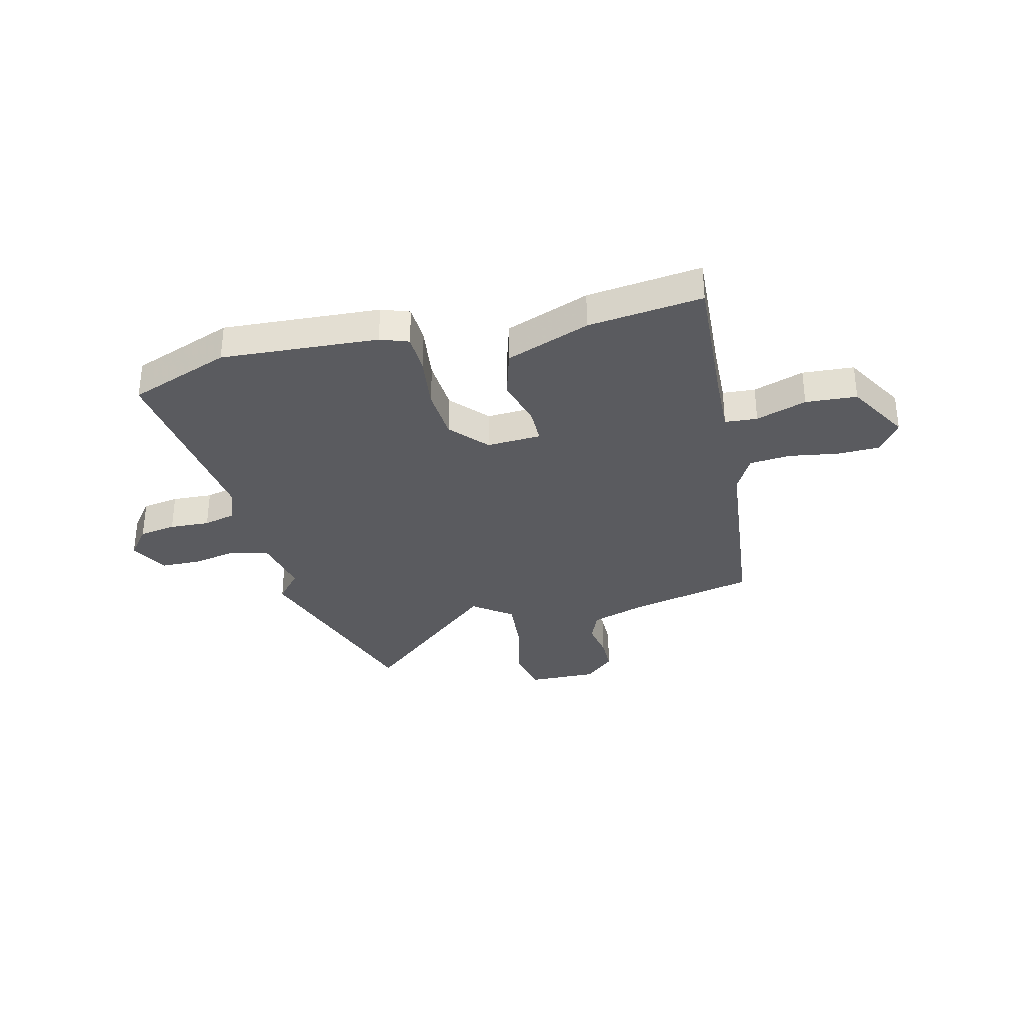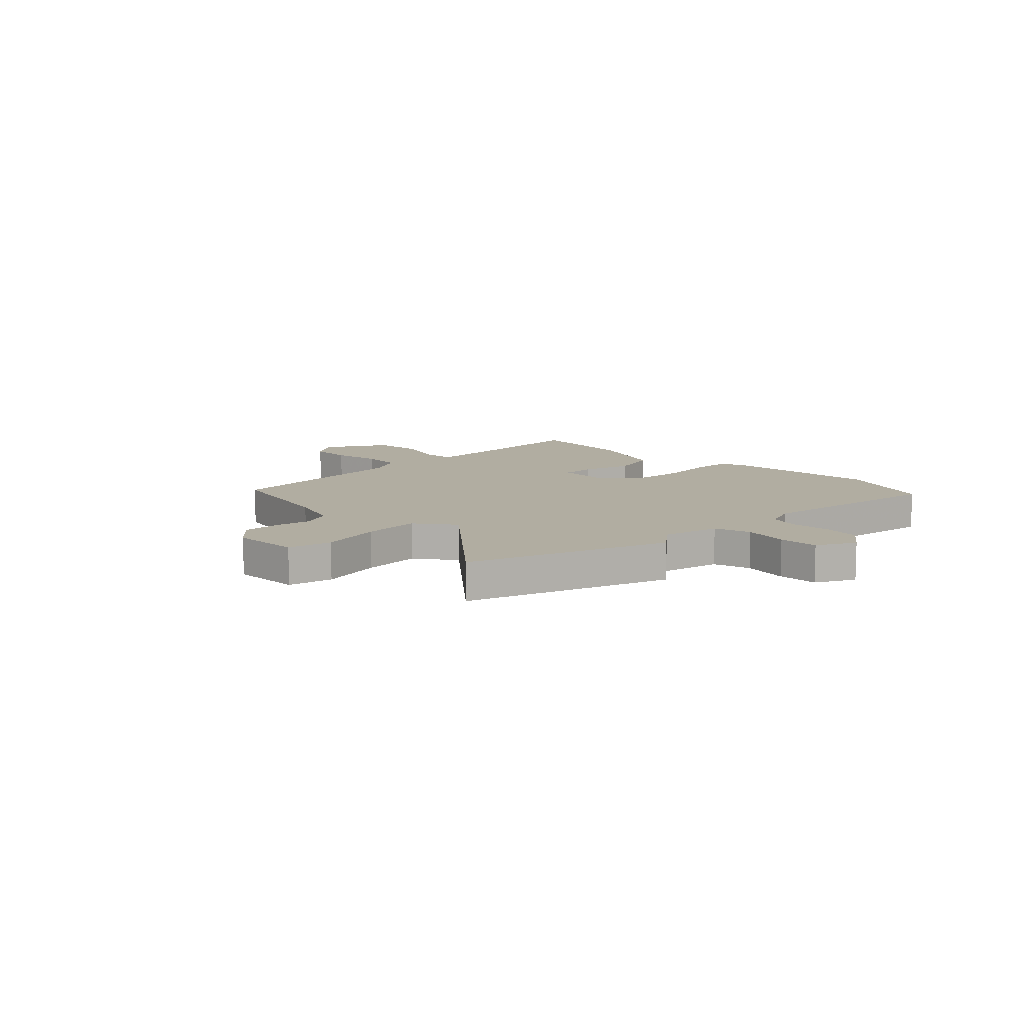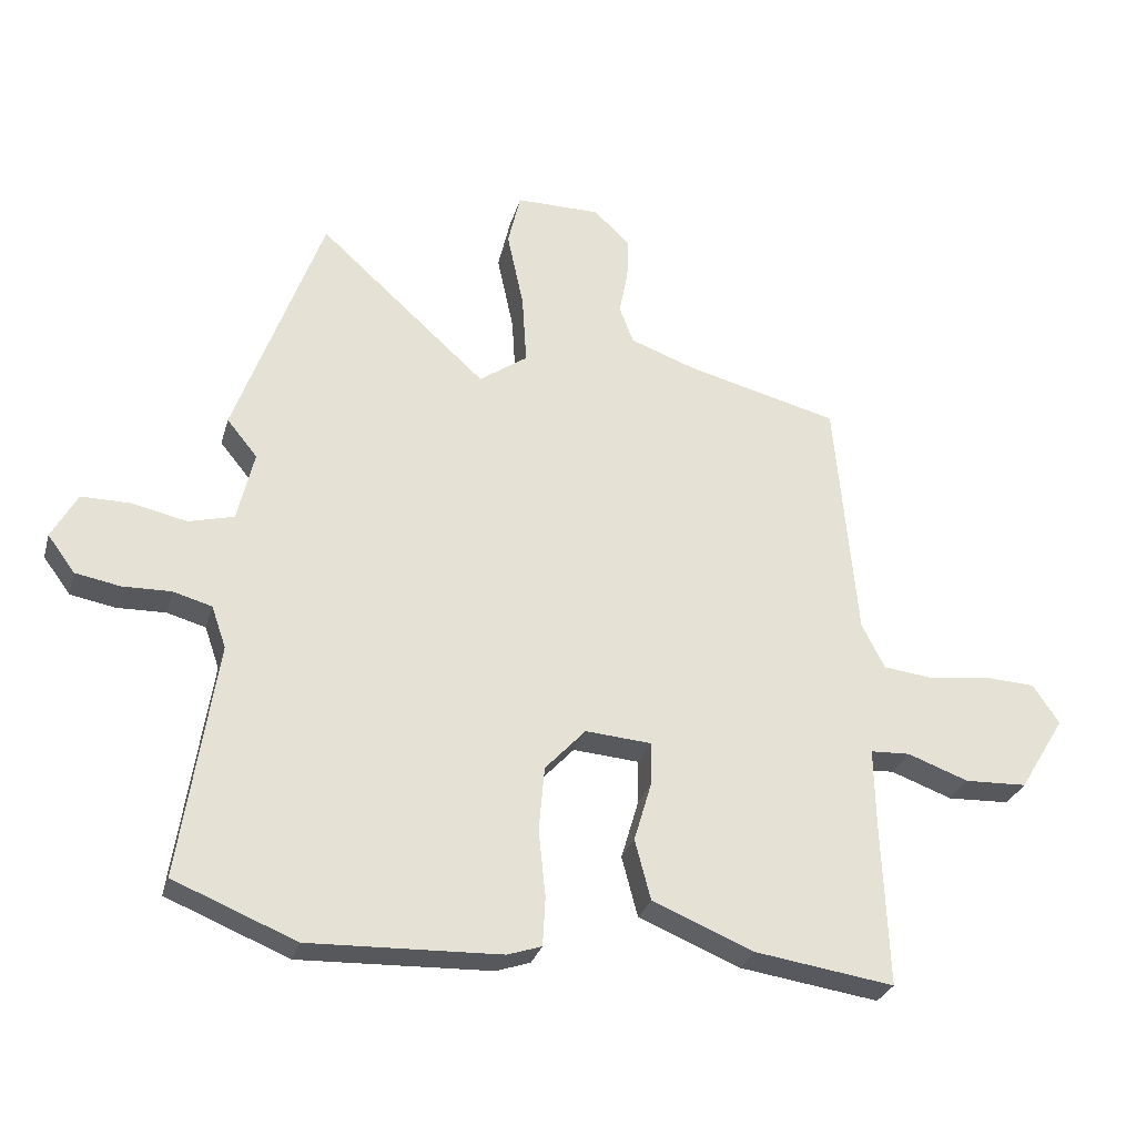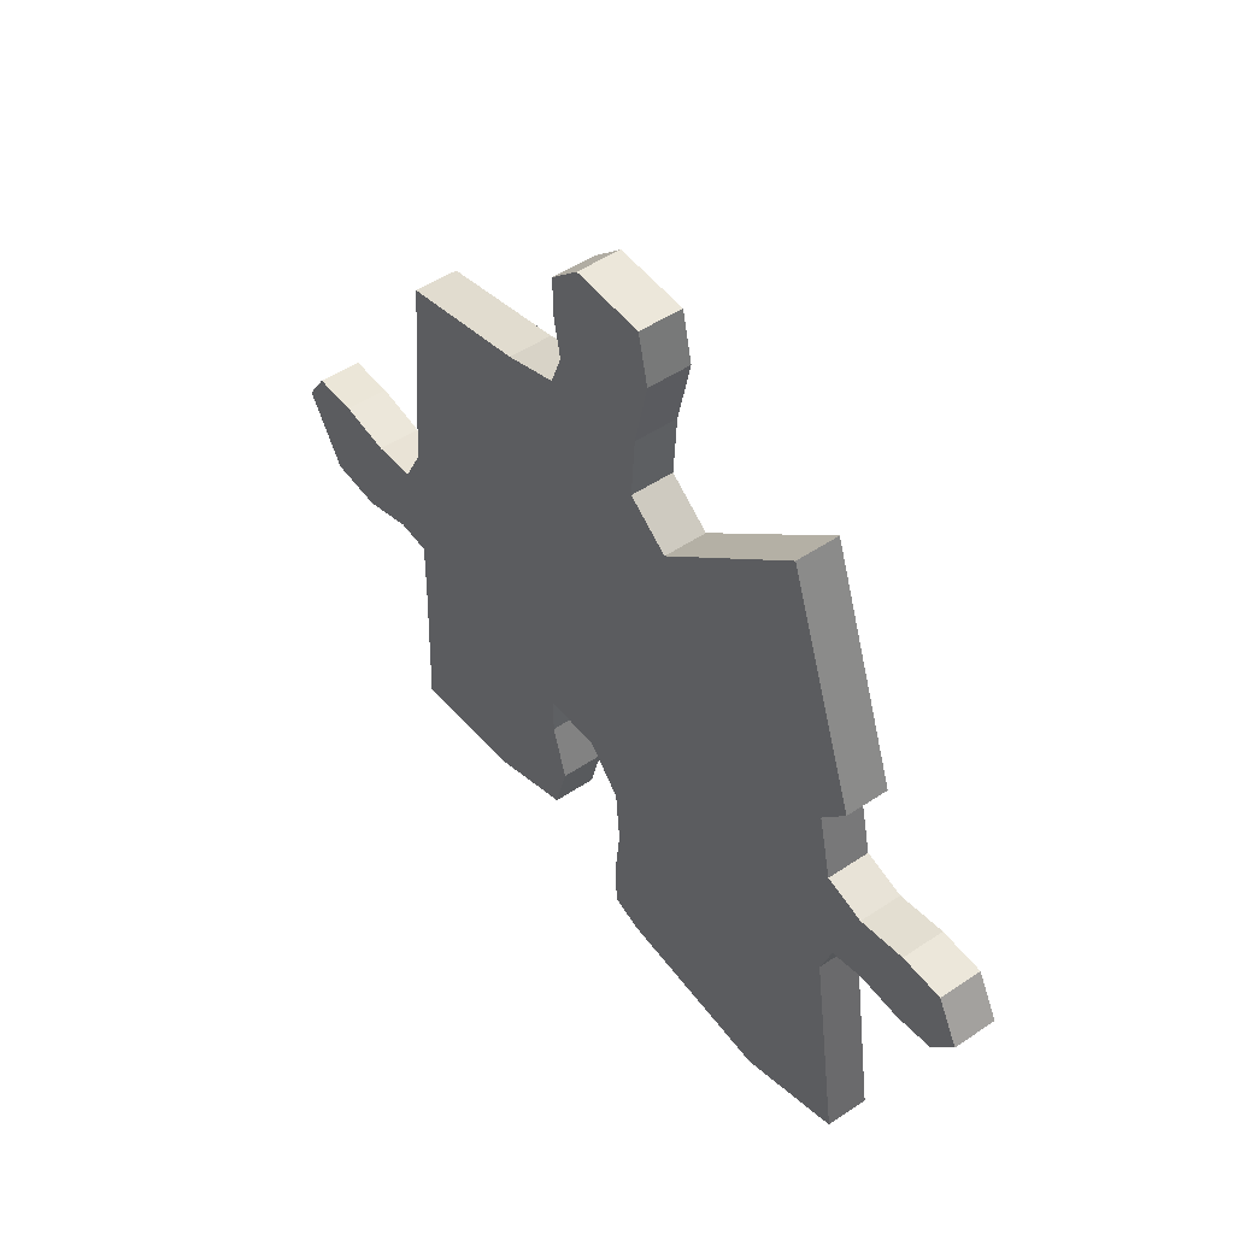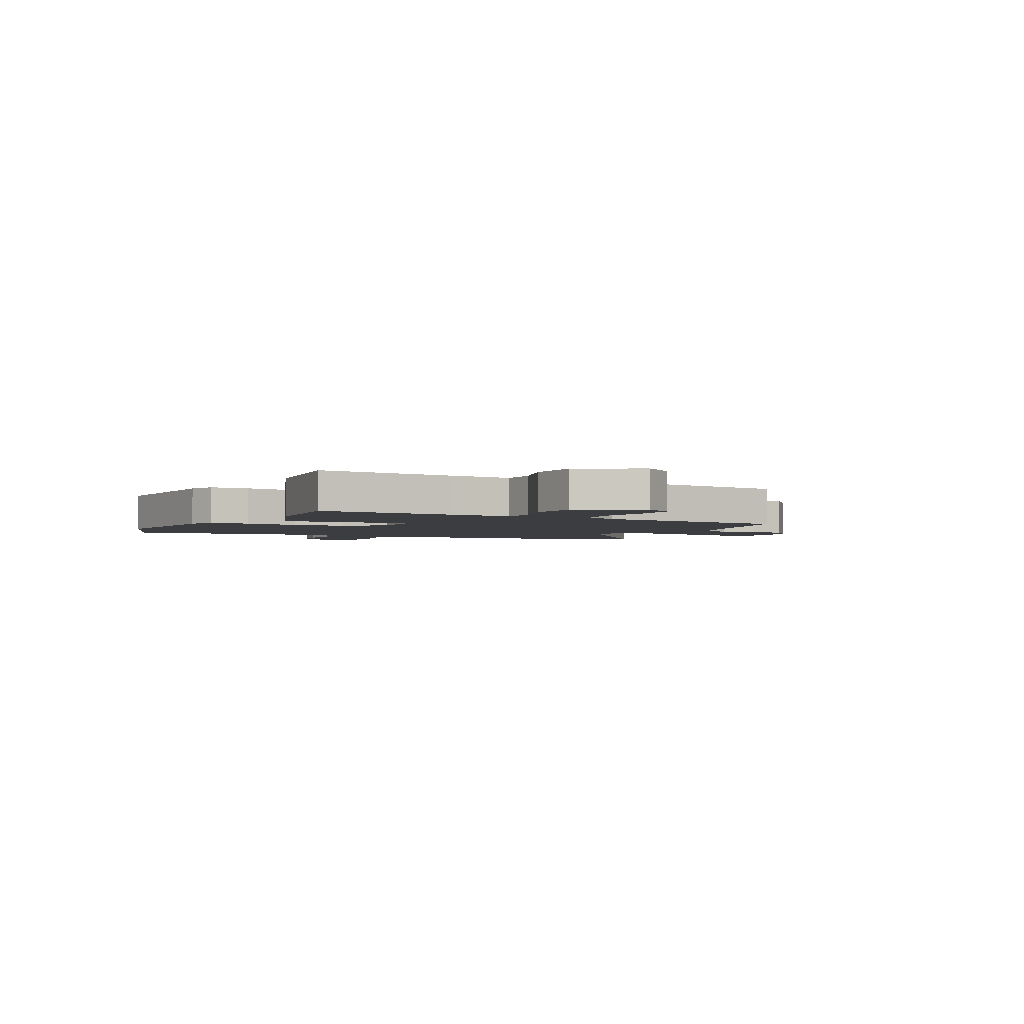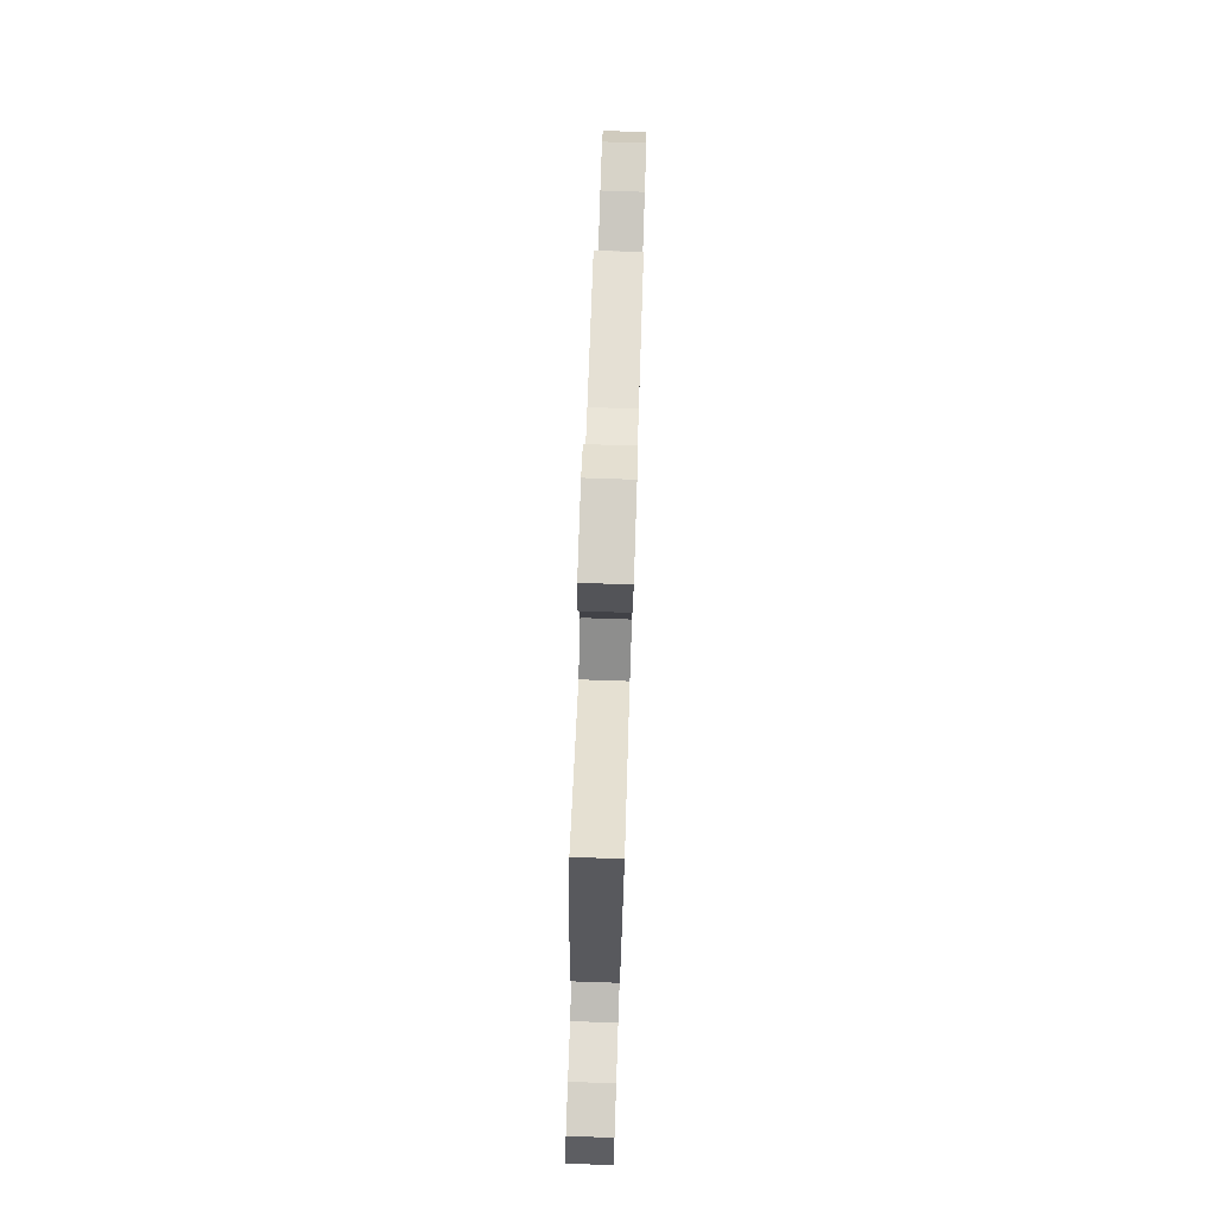
<metadata>
{"format":"obj","ext":"obj","renderer":"f3d","projection":"perspective","resolution":1024,"background":"white","views":[{"elev":-32.9,"azim":-167.6,"up":"+Y"},{"elev":10.3,"azim":44.2,"up":"+Y"},{"elev":-29.0,"azim":165.0,"up":"+Z"},{"elev":50.7,"azim":53.9,"up":"+Z"},{"elev":-2.8,"azim":-119.4,"up":"+Y"},{"elev":79.7,"azim":91.9,"up":"+Z"}]}
</metadata>
<code>
v 0.43 0.07 0.695
v 0.568 0.07 0.311
v 0.52 0.07 0.252
v 0.546 0.07 0.14
v 0.617 0.07 0.121
v 0.704 0.07 0.14
v 0.781 0.07 0.14
v 0.821 0.07 0.067
v 0.778 0.07 0.009
v 0.708 0.07 -0.004
v 0.631 0.07 -0.002
v 0.57 0.07 -0.019
v 0.547 0.07 -0.085
v 0.603 0.07 -0.458
v 0.411 0.07 -0.536
v 0.111 0.07 -0.525
v 0.057 0.07 -0.507
v 0.053 0.07 -0.43
v 0.064 0.07 -0.325
v 0.055 0.07 -0.223
v -0.009 0.07 -0.154
v -0.113 0.07 -0.162
v -0.112 0.07 -0.229
v -0.084 0.07 -0.324
v -0.109 0.07 -0.419
v -0.268 0.07 -0.484
v -0.486 0.07 -0.516
v -0.476 0.07 -0.251
v -0.474 0.07 -0.132
v -0.536 0.07 -0.129
v -0.632 0.07 -0.164
v -0.73 0.07 -0.16
v -0.802 0.07 -0.042
v -0.761 0.07 0.02
v -0.679 0.07 0.024
v -0.585 0.07 0.011
v -0.506 0.07 0.02
v -0.47 0.07 0.091
v -0.436 0.07 0.478
v -0.195 0.07 0.539
v -0.093 0.07 0.576
v -0.071 0.07 0.636
v -0.085 0.07 0.707
v -0.086 0.07 0.775
v -0.03 0.07 0.828
v 0.103 0.07 0.828
v 0.123 0.07 0.743
v 0.097 0.07 0.621
v 0.09 0.07 0.509
v 0.166 0.07 0.455
v 0.43 0 0.695
v 0.568 0 0.311
v 0.52 0 0.252
v 0.546 0 0.14
v 0.617 0 0.121
v 0.704 0 0.14
v 0.781 0 0.14
v 0.821 0 0.067
v 0.778 0 0.009
v 0.708 0 -0.004
v 0.631 0 -0.002
v 0.57 0 -0.019
v 0.547 0 -0.085
v 0.603 0 -0.458
v 0.411 0 -0.536
v 0.111 0 -0.525
v 0.057 0 -0.507
v 0.053 0 -0.43
v 0.064 0 -0.325
v 0.055 0 -0.223
v -0.009 0 -0.154
v -0.113 0 -0.162
v -0.112 0 -0.229
v -0.084 0 -0.324
v -0.109 0 -0.419
v -0.268 0 -0.484
v -0.486 0 -0.516
v -0.476 0 -0.251
v -0.474 0 -0.132
v -0.536 0 -0.129
v -0.632 0 -0.164
v -0.73 0 -0.16
v -0.802 0 -0.042
v -0.761 0 0.02
v -0.679 0 0.024
v -0.585 0 0.011
v -0.506 0 0.02
v -0.47 0 0.091
v -0.436 0 0.478
v -0.195 0 0.539
v -0.093 0 0.576
v -0.071 0 0.636
v -0.085 0 0.707
v -0.086 0 0.775
v -0.03 0 0.828
v 0.103 0 0.828
v 0.123 0 0.743
v 0.097 0 0.621
v 0.09 0 0.509
v 0.166 0 0.455
f 46 47 48
f 45 46 48
f 44 45 48
f 43 44 48
f 42 43 48
f 41 42 48 49
f 40 41 49 50
f 38 39 40 50
f 34 35 36
f 33 34 36
f 32 33 36
f 31 32 36
f 30 31 36
f 29 30 36 37
f 26 27 28
f 25 26 28
f 24 25 28
f 23 24 28
f 22 23 28 29
f 37 38 50
f 29 37 50
f 22 29 50
f 21 22 50
f 17 18 19
f 16 17 19
f 15 16 19
f 14 15 19
f 13 14 19
f 12 13 19 20
f 9 10 11
f 8 9 11
f 7 8 11
f 6 7 11
f 5 6 11
f 4 5 11 12
f 20 21 50
f 12 20 50
f 4 12 50
f 3 4 50
f 1 2 3 50
f 98 97 96
f 98 96 95
f 98 95 94
f 98 94 93
f 98 93 92
f 99 98 92 91
f 100 99 91 90
f 100 90 89 88
f 86 85 84
f 86 84 83
f 86 83 82
f 86 82 81
f 86 81 80
f 87 86 80 79
f 78 77 76
f 78 76 75
f 78 75 74
f 78 74 73
f 79 78 73 72
f 100 88 87
f 100 87 79
f 100 79 72
f 100 72 71
f 69 68 67
f 69 67 66
f 69 66 65
f 69 65 64
f 69 64 63
f 70 69 63 62
f 61 60 59
f 61 59 58
f 61 58 57
f 61 57 56
f 61 56 55
f 62 61 55 54
f 100 71 70
f 100 70 62
f 100 62 54
f 100 54 53
f 100 53 52 51
f 1 51 52 2
f 2 52 53 3
f 3 53 54 4
f 4 54 55 5
f 5 55 56 6
f 6 56 57 7
f 7 57 58 8
f 8 58 59 9
f 9 59 60 10
f 10 60 61 11
f 11 61 62 12
f 12 62 63 13
f 13 63 64 14
f 14 64 65 15
f 15 65 66 16
f 16 66 67 17
f 17 67 68 18
f 18 68 69 19
f 19 69 70 20
f 20 70 71 21
f 21 71 72 22
f 22 72 73 23
f 23 73 74 24
f 24 74 75 25
f 25 75 76 26
f 26 76 77 27
f 27 77 78 28
f 28 78 79 29
f 29 79 80 30
f 30 80 81 31
f 31 81 82 32
f 32 82 83 33
f 33 83 84 34
f 34 84 85 35
f 35 85 86 36
f 36 86 87 37
f 37 87 88 38
f 38 88 89 39
f 39 89 90 40
f 40 90 91 41
f 41 91 92 42
f 42 92 93 43
f 43 93 94 44
f 44 94 95 45
f 45 95 96 46
f 46 96 97 47
f 47 97 98 48
f 48 98 99 49
f 49 99 100 50
f 50 100 51 1

</code>
